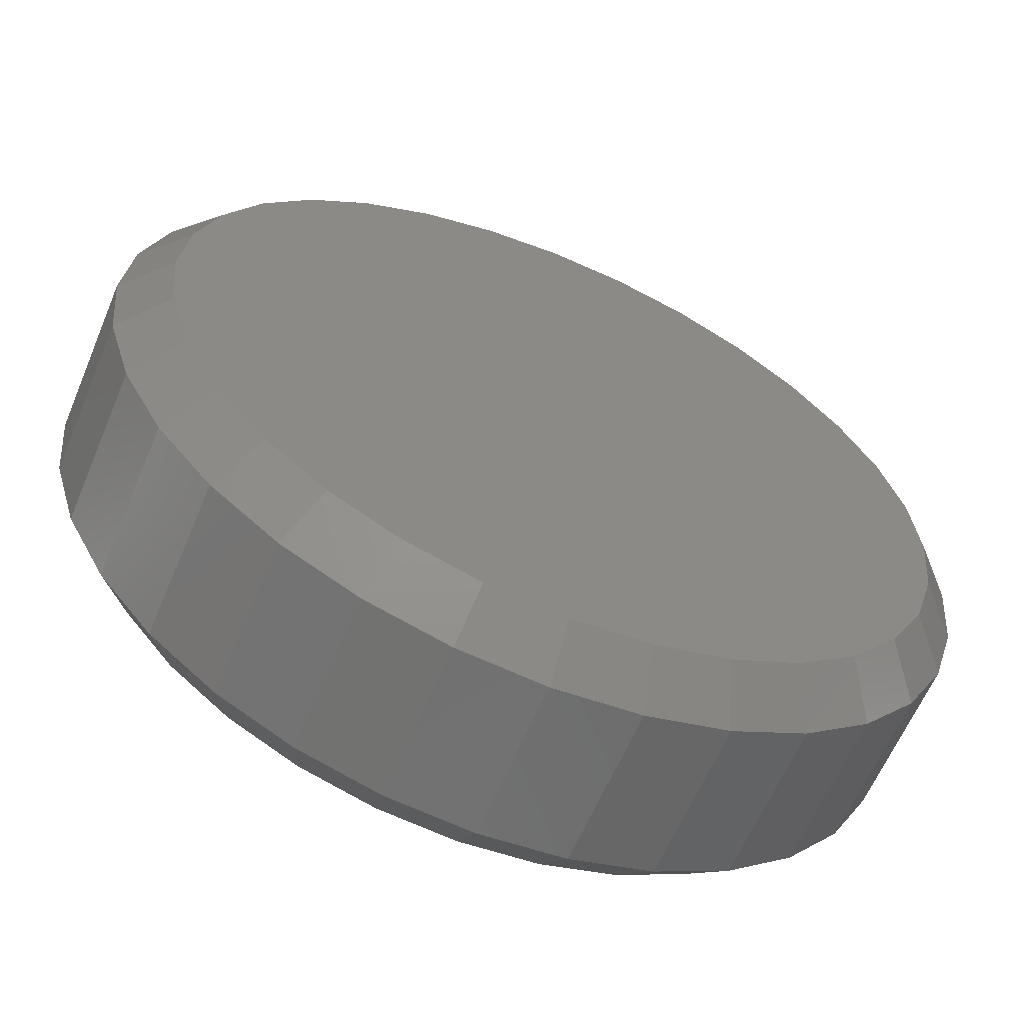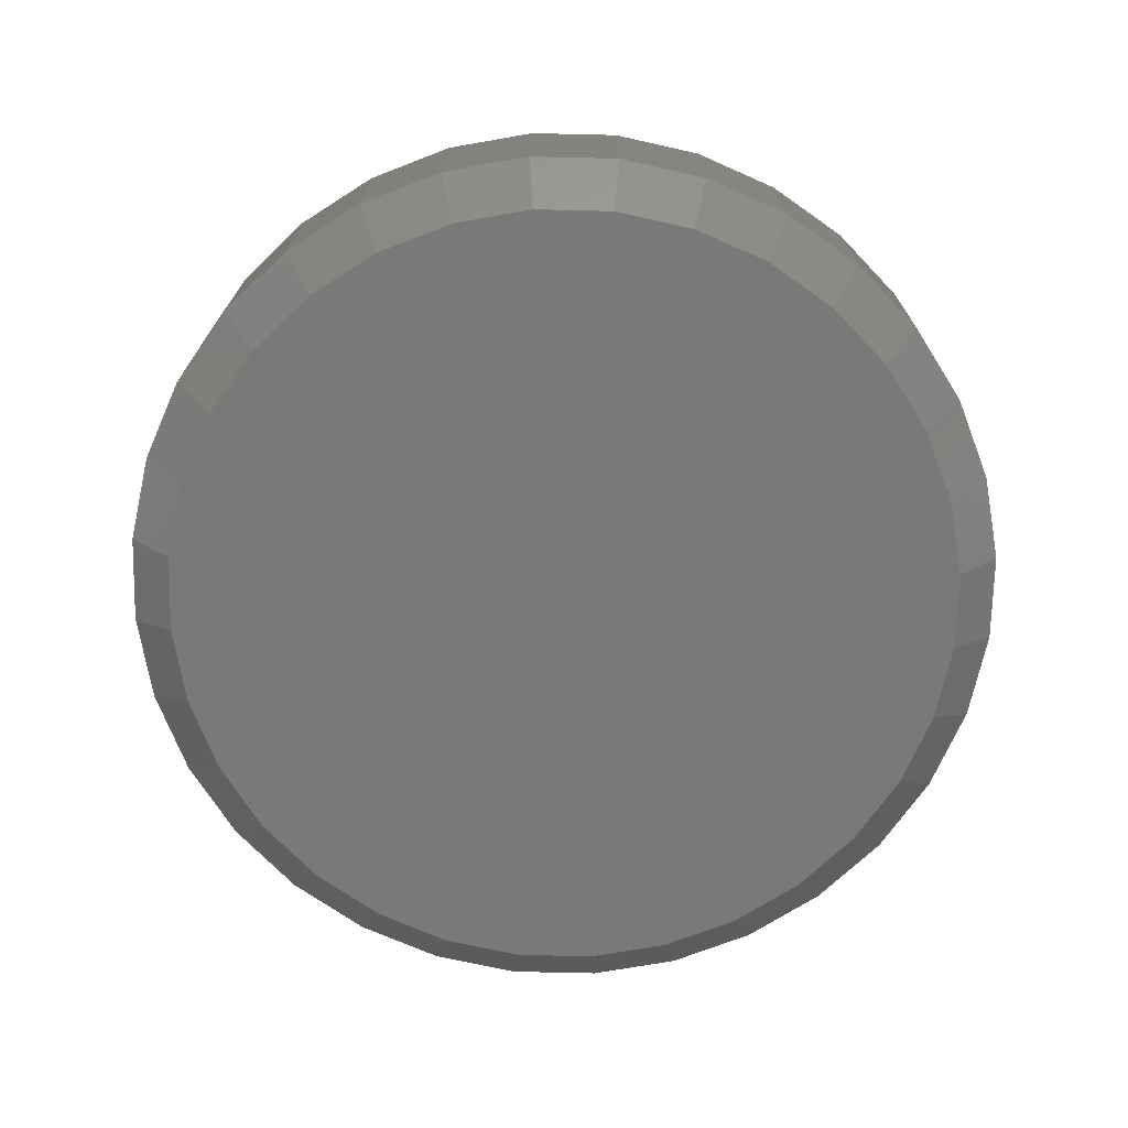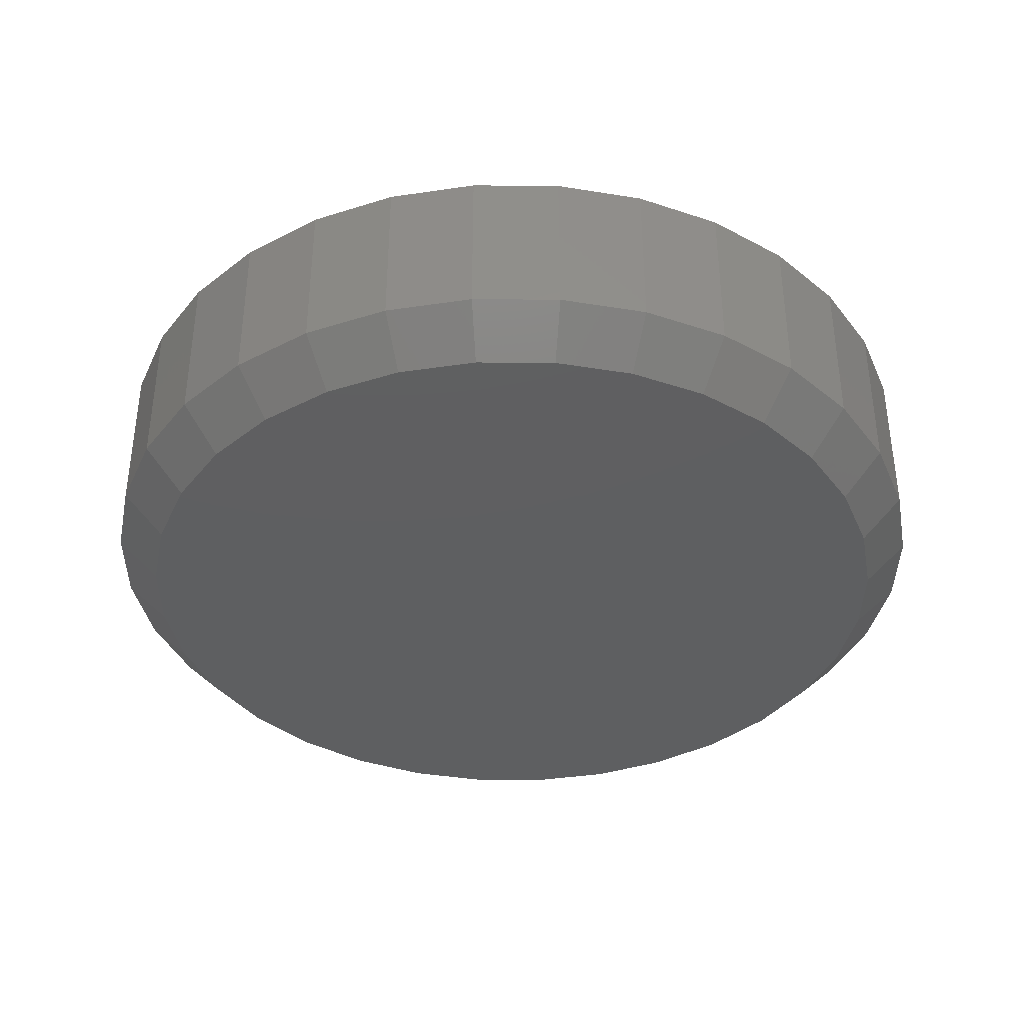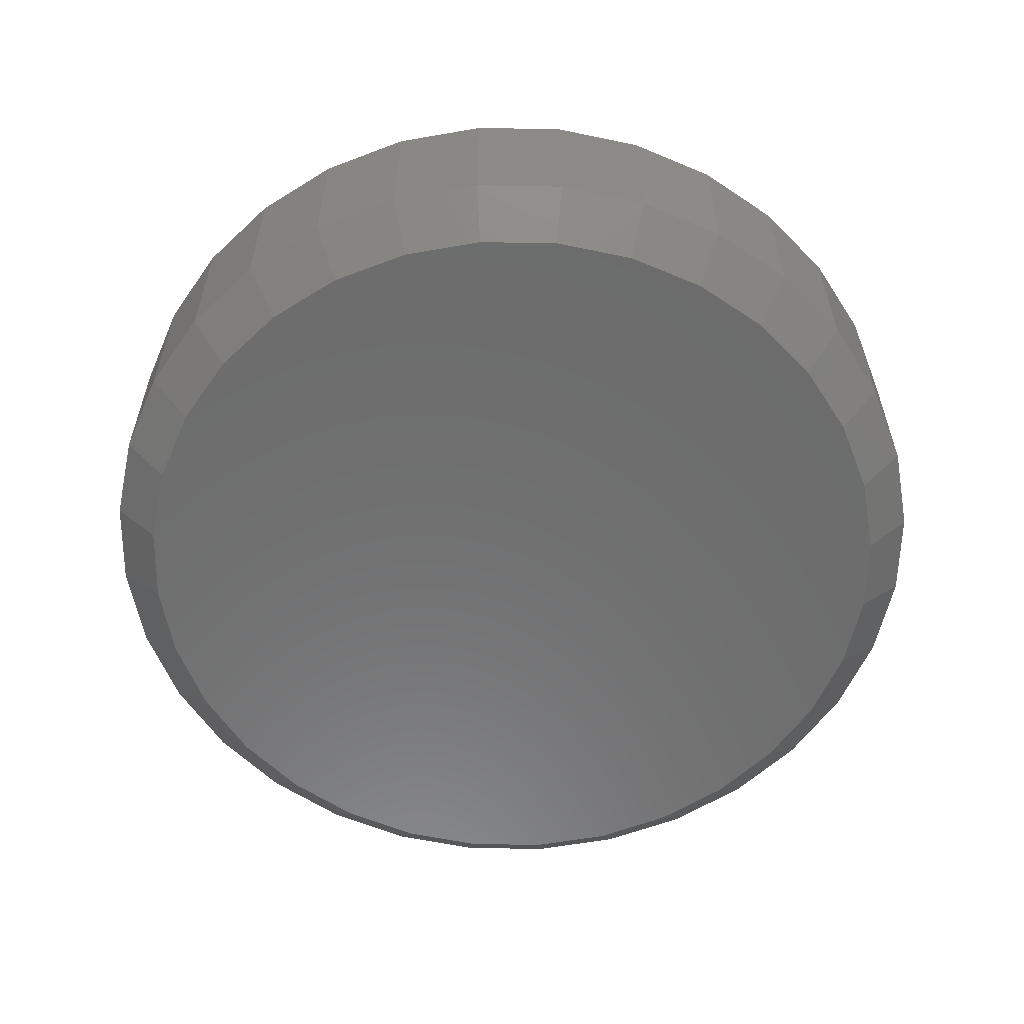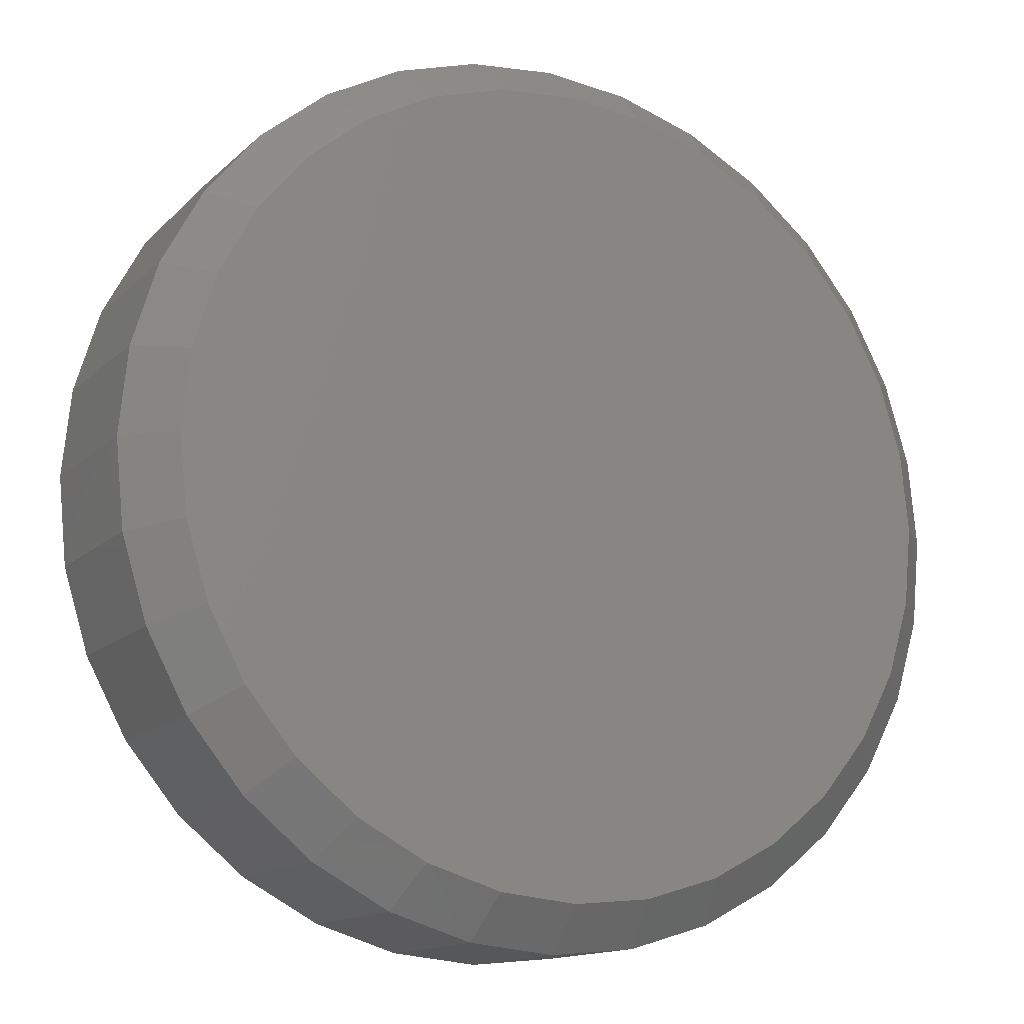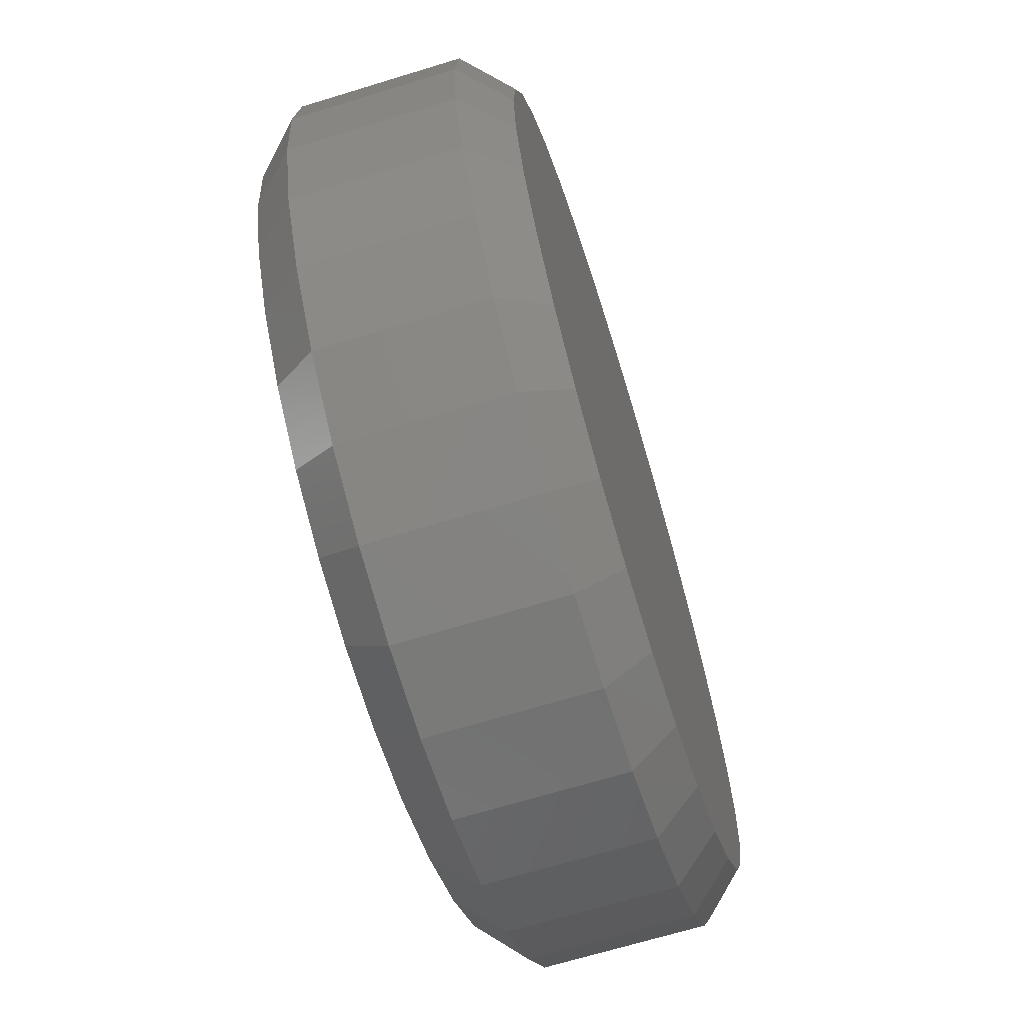
<metadata>
{"format":"stl","ext":"stl","renderer":"f3d","projection":"perspective","resolution":1024,"background":"white","views":[{"elev":-61.6,"azim":157.2,"up":"+Z"},{"elev":-71.6,"azim":-130.7,"up":"+Y"},{"elev":-38.0,"azim":-107.4,"up":"+Y"},{"elev":-58.6,"azim":-74.1,"up":"+Y"},{"elev":-14.0,"azim":151.8,"up":"+Z"},{"elev":-67.6,"azim":-72.9,"up":"+Z"}]}
</metadata>
<code>
# stl→obj: 128 verts, 252 faces
v 0.6395 -0.02344 -1.043e-15
v 0.6395 -0.1094 -1.043e-15
v 0.6349 -0.02344 -0.04621
v 0.6349 -0.1094 -0.04621
v 0.6214 -0.02344 -0.09064
v 0.6214 -0.1094 -0.09064
v 0.5996 -0.02344 -0.1316
v 0.5996 -0.1094 -0.1316
v 0.5701 -0.02344 -0.1675
v 0.5701 -0.1094 -0.1675
v 0.5342 -0.02344 -0.1969
v 0.5342 -0.1094 -0.1969
v 0.4933 -0.02344 -0.2188
v 0.4933 -0.1094 -0.2188
v 0.4488 -0.02344 -0.2323
v 0.4488 -0.1094 -0.2323
v 0.4026 -0.02344 -0.2368
v 0.4026 -0.1094 -0.2368
v 0.3564 -0.02344 -0.2323
v 0.3564 -0.1094 -0.2323
v 0.312 -0.02344 -0.2188
v 0.312 -0.1094 -0.2188
v 0.271 -0.02344 -0.1969
v 0.271 -0.1094 -0.1969
v 0.2352 -0.02344 -0.1675
v 0.2352 -0.1094 -0.1675
v 0.2057 -0.02344 -0.1316
v 0.2057 -0.1094 -0.1316
v 0.1838 -0.02344 -0.09064
v 0.1838 -0.1094 -0.09064
v 0.1703 -0.02344 -0.04621
v 0.1703 -0.1094 -0.04621
v 0.1658 -0.02344 3.094e-17
v 0.1658 -0.1094 3.094e-17
v 0.1703 -0.02344 0.04621
v 0.1703 -0.1094 0.04621
v 0.1838 -0.02344 0.09064
v 0.1838 -0.1094 0.09064
v 0.2057 -0.02344 0.1316
v 0.2057 -0.1094 0.1316
v 0.2352 -0.02344 0.1675
v 0.2352 -0.1094 0.1675
v 0.271 -0.02344 0.1969
v 0.271 -0.1094 0.1969
v 0.312 -0.02344 0.2188
v 0.312 -0.1094 0.2188
v 0.3564 -0.02344 0.2323
v 0.3564 -0.1094 0.2323
v 0.4026 -0.02344 0.2368
v 0.4026 -0.1094 0.2368
v 0.4488 -0.02344 0.2323
v 0.4488 -0.1094 0.2323
v 0.4933 -0.02344 0.2188
v 0.4933 -0.1094 0.2188
v 0.5342 -0.02344 0.1969
v 0.5342 -0.1094 0.1969
v 0.5701 -0.02344 0.1675
v 0.5701 -0.1094 0.1675
v 0.5996 -0.02344 0.1316
v 0.5996 -0.1094 0.1316
v 0.6214 -0.02344 0.09064
v 0.6214 -0.1094 0.09064
v 0.6349 -0.02344 0.04621
v 0.6349 -0.1094 0.04621
v 0.361 -0.1328 0.2093
v 0.4443 -0.1328 0.2093
v 0.4026 -0.1328 0.2134
v 0.321 -0.1328 0.1972
v 0.4843 -0.1328 0.1972
v 0.4843 -0.1328 -0.1972
v 0.361 -0.1328 -0.2093
v 0.4443 -0.1328 -0.2093
v 0.4026 -0.1328 -0.2134
v 0.5212 -0.1328 0.1774
v 0.2841 -0.1328 0.1774
v 0.5535 -0.1328 0.1509
v 0.2517 -0.1328 0.1509
v 0.5801 -0.1328 0.1186
v 0.2252 -0.1328 0.1186
v 0.5998 -0.1328 0.08167
v 0.2055 -0.1328 0.08167
v 0.6119 -0.1328 0.04163
v 0.1933 -0.1328 0.04163
v 0.616 -0.1328 -1.523e-16
v 0.1892 -0.1328 -5.216e-16
v 0.6119 -0.1328 -0.04163
v 0.1933 -0.1328 -0.04163
v 0.5998 -0.1328 -0.08167
v 0.2055 -0.1328 -0.08167
v 0.5801 -0.1328 -0.1186
v 0.2252 -0.1328 -0.1186
v 0.5535 -0.1328 -0.1509
v 0.2517 -0.1328 -0.1509
v 0.5212 -0.1328 -0.1774
v 0.2841 -0.1328 -0.1774
v 0.321 -0.1328 -0.1972
v 0.4026 1.28e-16 0.2134
v 0.4443 1.326e-16 0.2093
v 0.361 1.233e-16 0.2093
v 0.321 1.189e-16 0.1972
v 0.4843 1.37e-16 0.1972
v 0.4443 1.326e-16 -0.2093
v 0.361 1.233e-16 -0.2093
v 0.4843 1.37e-16 -0.1972
v 0.4026 1.28e-16 -0.2134
v 0.321 1.189e-16 -0.1972
v 0.2841 1.148e-16 -0.1774
v 0.5212 1.411e-16 -0.1774
v 0.2517 1.112e-16 -0.1509
v 0.5535 1.447e-16 -0.1509
v 0.2252 1.083e-16 -0.1186
v 0.5801 1.477e-16 -0.1186
v 0.2055 1.061e-16 -0.08167
v 0.5998 1.499e-16 -0.08167
v 0.1933 1.047e-16 -0.04163
v 0.6119 1.512e-16 -0.04163
v 0.1892 1.043e-16 -5.216e-16
v 0.616 1.517e-16 -1.523e-16
v 0.1933 1.047e-16 0.04163
v 0.6119 1.512e-16 0.04163
v 0.2055 1.061e-16 0.08167
v 0.5998 1.499e-16 0.08167
v 0.2252 1.083e-16 0.1186
v 0.5801 1.477e-16 0.1186
v 0.2517 1.112e-16 0.1509
v 0.5535 1.447e-16 0.1509
v 0.2841 1.148e-16 0.1774
v 0.5212 1.411e-16 0.1774
f 1 2 3
f 3 2 4
f 3 4 5
f 5 4 6
f 5 6 7
f 7 6 8
f 7 8 9
f 9 8 10
f 9 10 11
f 11 10 12
f 11 12 13
f 13 12 14
f 13 14 15
f 15 14 16
f 15 16 17
f 17 16 18
f 17 18 19
f 19 18 20
f 19 20 21
f 21 20 22
f 21 22 23
f 23 22 24
f 23 24 25
f 25 24 26
f 25 26 27
f 27 26 28
f 27 28 29
f 29 28 30
f 29 30 31
f 31 30 32
f 31 32 33
f 33 32 34
f 33 34 35
f 35 34 36
f 35 36 37
f 37 36 38
f 37 38 39
f 39 38 40
f 39 40 41
f 41 40 42
f 41 42 43
f 43 42 44
f 43 44 45
f 45 44 46
f 45 46 47
f 47 46 48
f 47 48 49
f 49 48 50
f 49 50 51
f 51 50 52
f 51 52 53
f 53 52 54
f 53 54 55
f 55 54 56
f 55 56 57
f 57 56 58
f 57 58 59
f 59 58 60
f 59 60 61
f 61 60 62
f 61 62 63
f 63 62 64
f 63 64 1
f 1 64 2
f 65 66 67
f 66 65 68
f 66 68 69
f 70 71 72
f 72 71 73
f 69 68 74
f 74 68 75
f 74 75 76
f 76 75 77
f 76 77 78
f 78 77 79
f 78 79 80
f 80 79 81
f 80 81 82
f 82 81 83
f 82 83 84
f 84 83 85
f 84 85 86
f 86 85 87
f 86 87 88
f 88 87 89
f 88 89 90
f 90 89 91
f 90 91 92
f 92 91 93
f 92 93 94
f 94 93 95
f 94 95 70
f 70 95 96
f 70 96 71
f 73 71 18
f 18 16 73
f 8 92 10
f 10 92 94
f 10 94 12
f 92 8 90
f 90 8 6
f 90 6 88
f 88 6 4
f 88 4 86
f 86 4 2
f 86 2 84
f 91 26 93
f 93 26 24
f 93 24 95
f 26 91 28
f 28 91 89
f 28 89 30
f 30 89 87
f 30 87 32
f 32 87 85
f 32 85 34
f 18 71 20
f 20 71 96
f 20 96 22
f 22 96 95
f 22 95 24
f 73 16 72
f 72 16 14
f 72 14 70
f 70 14 12
f 70 12 94
f 67 66 50
f 50 48 67
f 40 77 42
f 42 77 75
f 42 75 44
f 77 40 79
f 79 40 38
f 79 38 81
f 81 38 36
f 81 36 83
f 83 36 34
f 83 34 85
f 78 58 76
f 76 58 56
f 76 56 74
f 58 78 60
f 60 78 80
f 60 80 62
f 62 80 82
f 62 82 64
f 64 82 84
f 64 84 2
f 50 66 52
f 52 66 69
f 52 69 54
f 54 69 74
f 54 74 56
f 67 48 65
f 65 48 46
f 65 46 68
f 68 46 44
f 68 44 75
f 97 98 99
f 100 99 98
f 101 100 98
f 102 103 104
f 105 103 102
f 103 106 104
f 104 106 107
f 104 107 108
f 108 107 109
f 108 109 110
f 110 109 111
f 110 111 112
f 112 111 113
f 112 113 114
f 114 113 115
f 114 115 116
f 116 115 117
f 116 117 118
f 118 117 119
f 118 119 120
f 120 119 121
f 120 121 122
f 122 121 123
f 122 123 124
f 124 123 125
f 124 125 126
f 126 125 127
f 126 127 128
f 128 127 100
f 128 100 101
f 17 103 105
f 105 15 17
f 107 23 109
f 109 23 25
f 109 25 111
f 111 25 27
f 111 27 113
f 113 27 29
f 113 29 115
f 115 29 31
f 115 31 117
f 117 31 33
f 11 108 9
f 9 108 110
f 9 110 7
f 7 110 112
f 7 112 5
f 5 112 114
f 5 114 3
f 3 114 116
f 3 116 1
f 1 116 118
f 23 107 21
f 21 107 106
f 21 106 19
f 19 106 103
f 19 103 17
f 108 11 104
f 104 11 13
f 104 13 102
f 102 13 15
f 102 15 105
f 49 98 97
f 97 47 49
f 128 55 126
f 126 55 57
f 126 57 124
f 124 57 59
f 124 59 122
f 122 59 61
f 122 61 120
f 120 61 63
f 120 63 118
f 118 63 1
f 43 127 41
f 41 127 125
f 41 125 39
f 39 125 123
f 39 123 37
f 37 123 121
f 37 121 35
f 35 121 119
f 35 119 33
f 33 119 117
f 55 128 53
f 53 128 101
f 53 101 51
f 51 101 98
f 51 98 49
f 127 43 100
f 100 43 45
f 100 45 99
f 99 45 47
f 99 47 97

</code>
